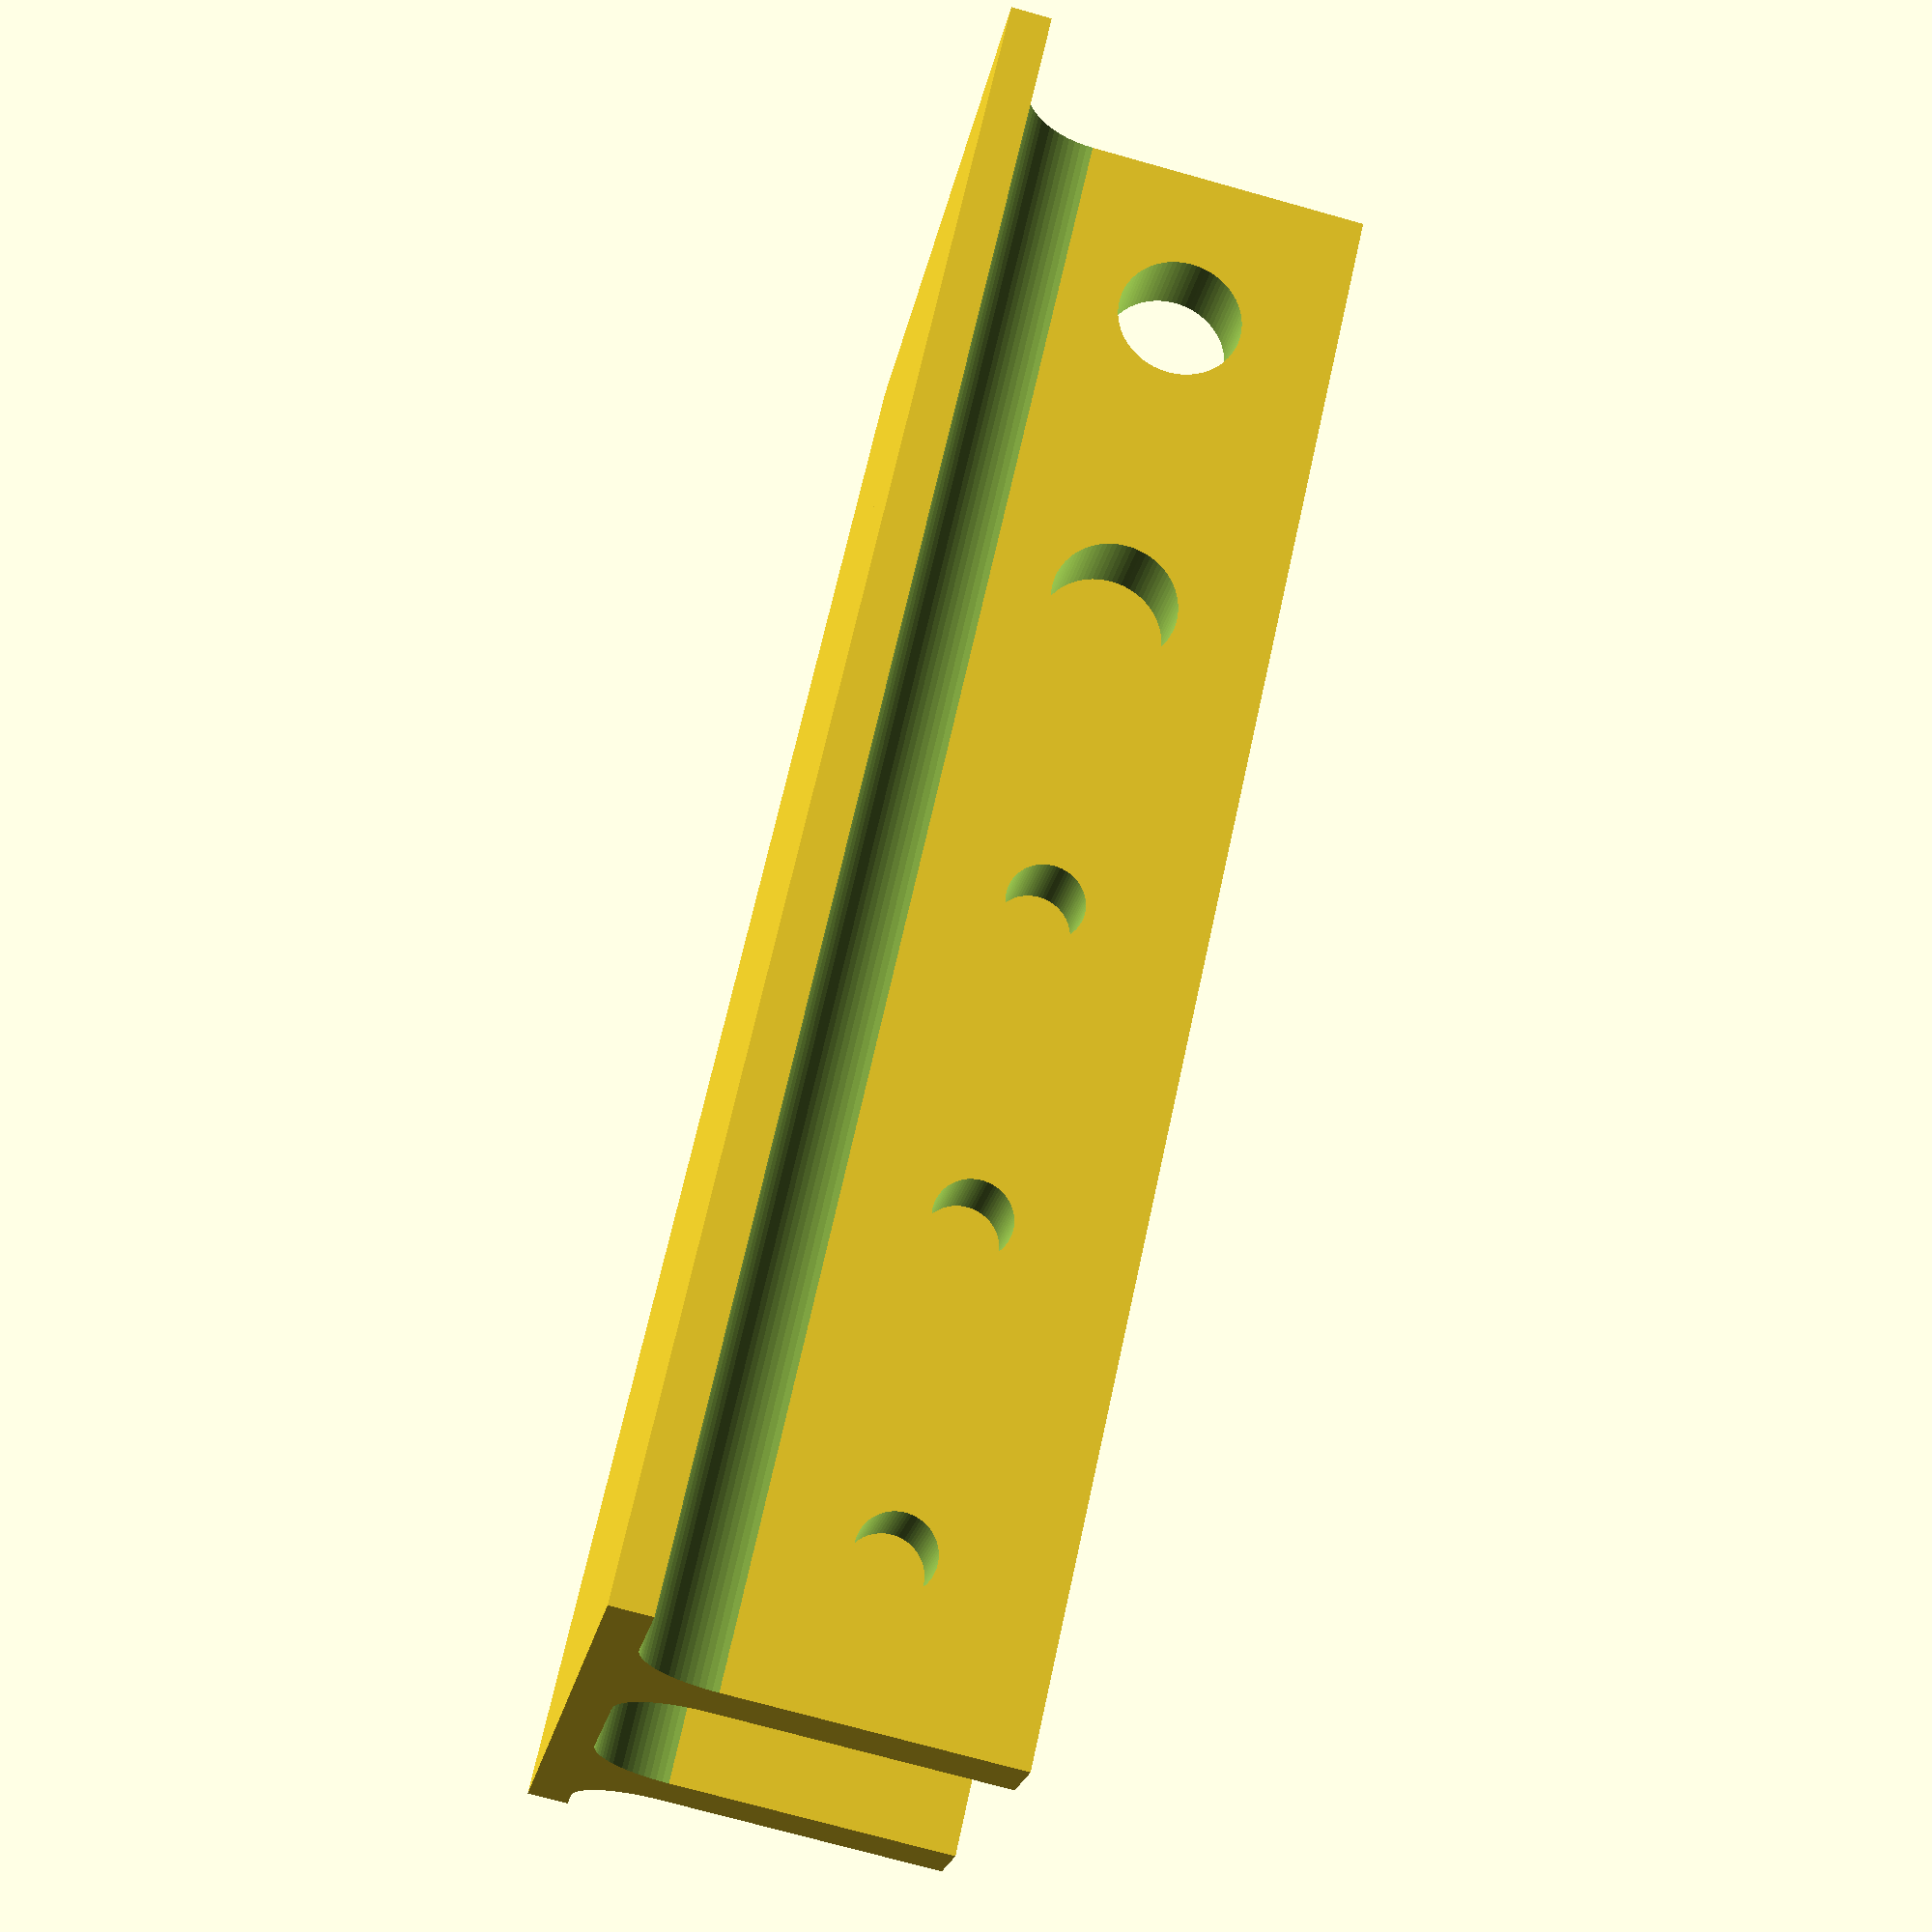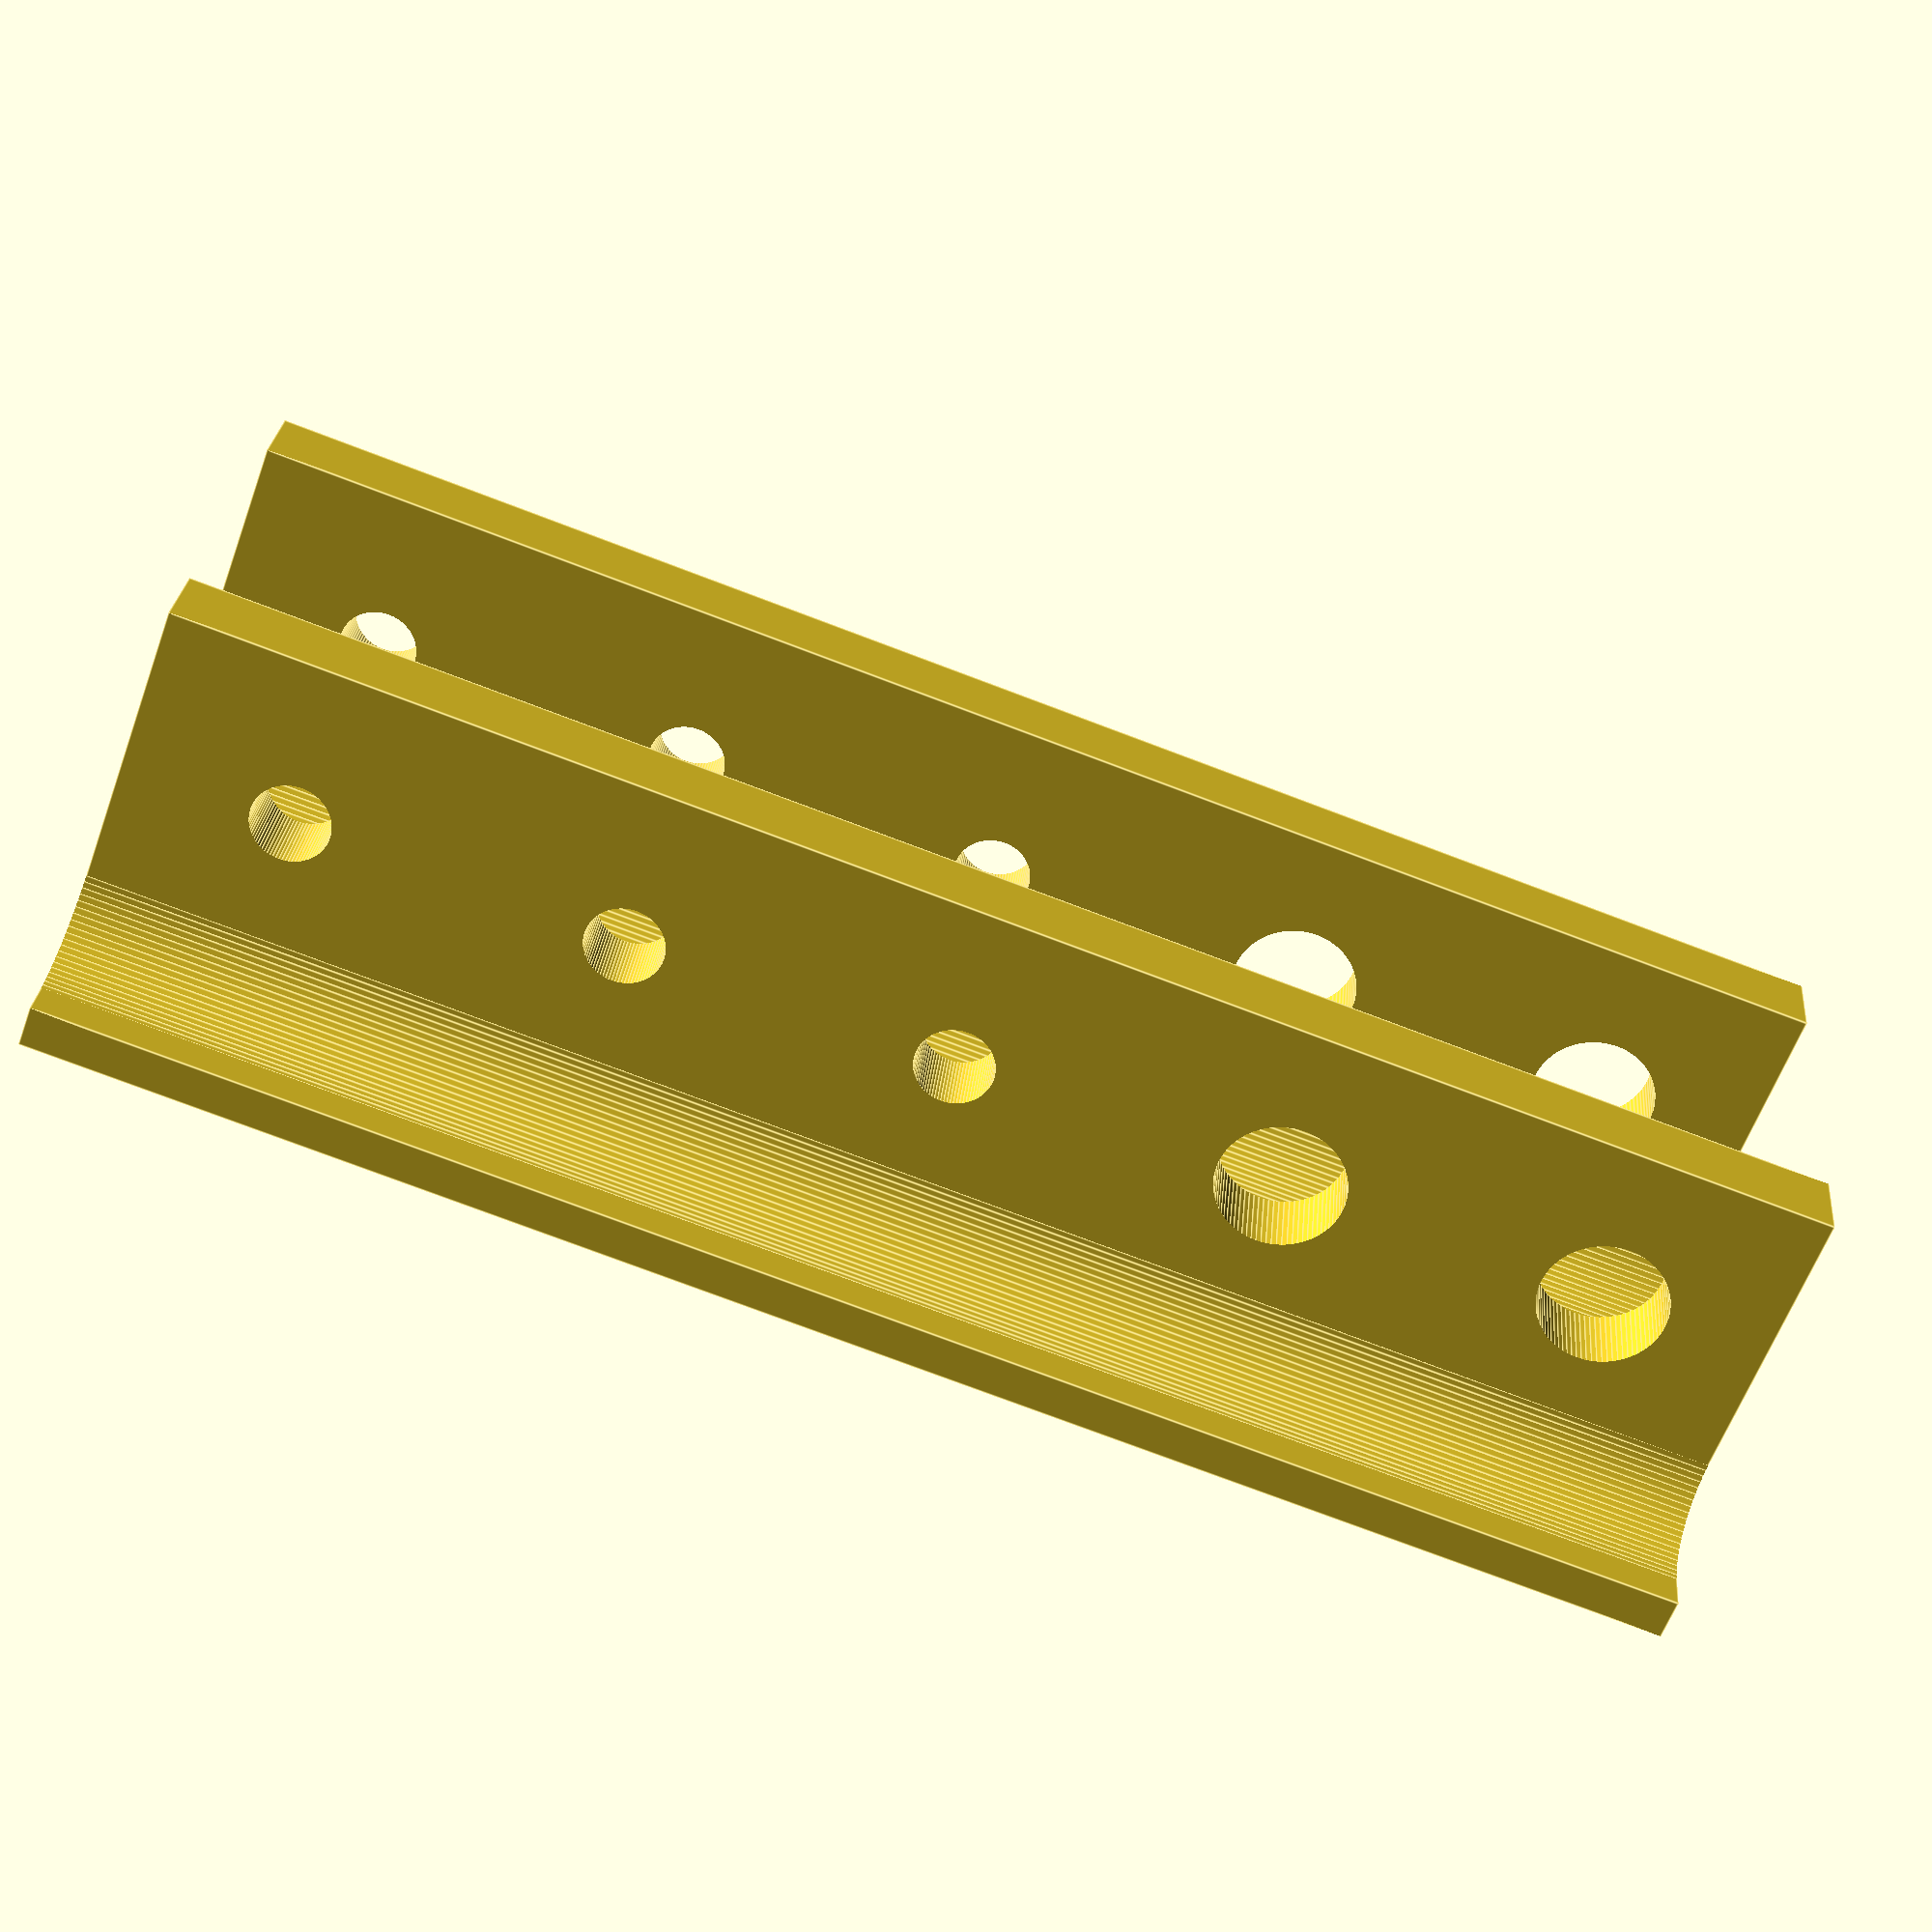
<openscad>

x = 10;
y = 40;
z = 1;

supportX = 2;
supportZ = 10; 
topOffset = 3;
$fn = 80;

spacingY = 8;
startY = 4;

allenRack();

module allenRack() {
  difference() {
    union() {
      support();
      translate([10, 0, 0])
        support();
    }
    translate([0, startY, supportZ*2/3 - 0.6]) {
      rotate([0, 90, 0]) {
        cylinder(d=3.1, h = supportZ * 3);
      }
    }
    translate([0, startY + spacingY, supportZ*2/3 - 0.6]) {
      rotate([0, 90, 0]) {
        cylinder(d=3.1, h = supportZ * 3);
      }
    }
    translate([0, startY + spacingY * 2, supportZ*2/3 - 0.6]) {
      rotate([0, 90, 0]) {
        cylinder(d=1.9, h = supportZ * 3);
      }
    }
    translate([0, startY + spacingY * 3, supportZ*2/3 - 0.6]) {
      rotate([0, 90, 0]) {
        cylinder(d=1.9, h = supportZ * 3);
      }
    }
    translate([0, startY + spacingY * 4, supportZ*2/3 - 0.6]) {
      rotate([0, 90, 0]) {
        cylinder(d=1.9, h = supportZ * 3);
      }
    }
  }
}

module support() {  
  cube([x, y, z]);
  translate([topOffset, 0, 0])
    cube([supportX, y, supportZ]);
  translate([topOffset - supportX, 0, z])
    roundedInside(supportX, y);
  translate([topOffset + 2*supportX, y, z])
    rotate(180, [0, 0, 1])
      roundedInside(supportX, y);
}


module roundedInside(side, length) {
  difference() {
    cube([side, length, side]);
    translate([0, -1, side])
      rotate(-90, [1, 0, 0])
        cylinder(d=side*2, h=length + 2, $fn=80);
  }
  
}
</openscad>
<views>
elev=73.9 azim=128.0 roll=254.4 proj=p view=wireframe
elev=241.0 azim=95.5 roll=200.0 proj=p view=edges
</views>
